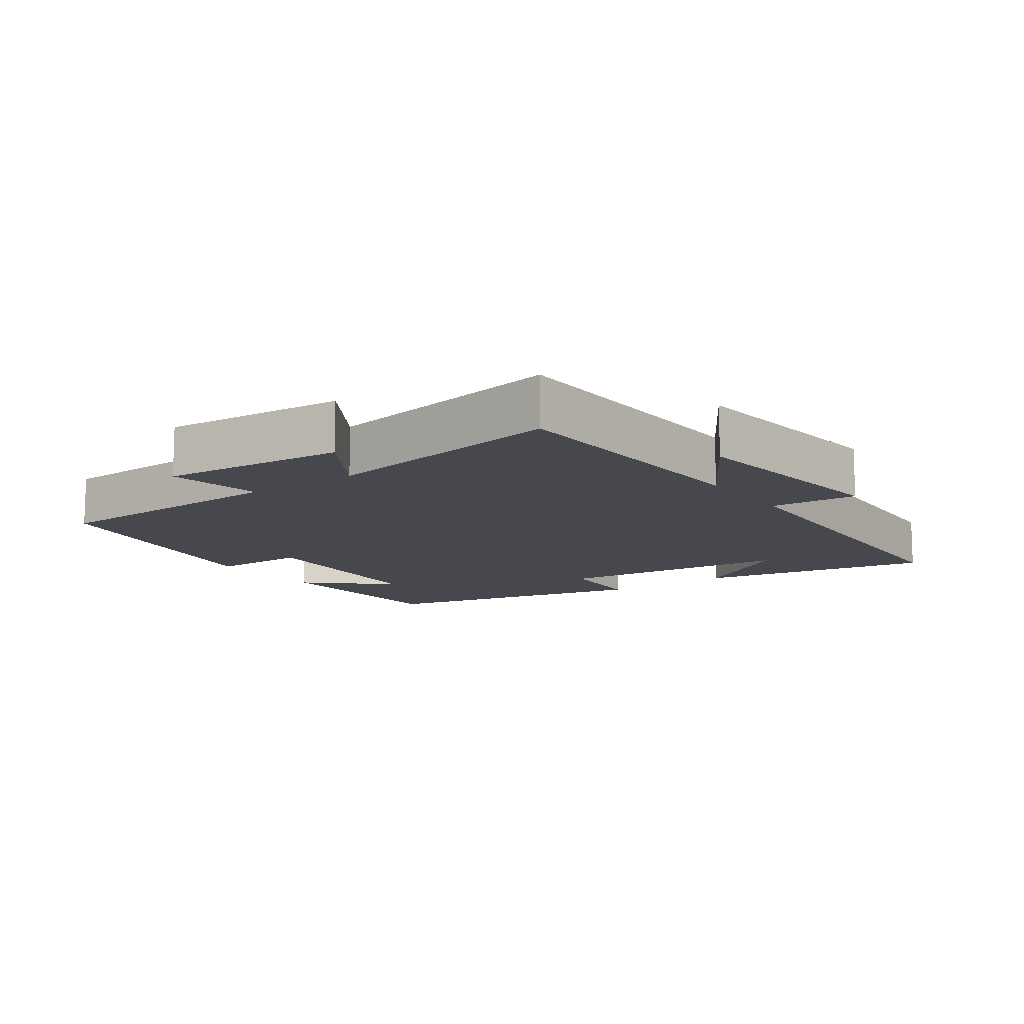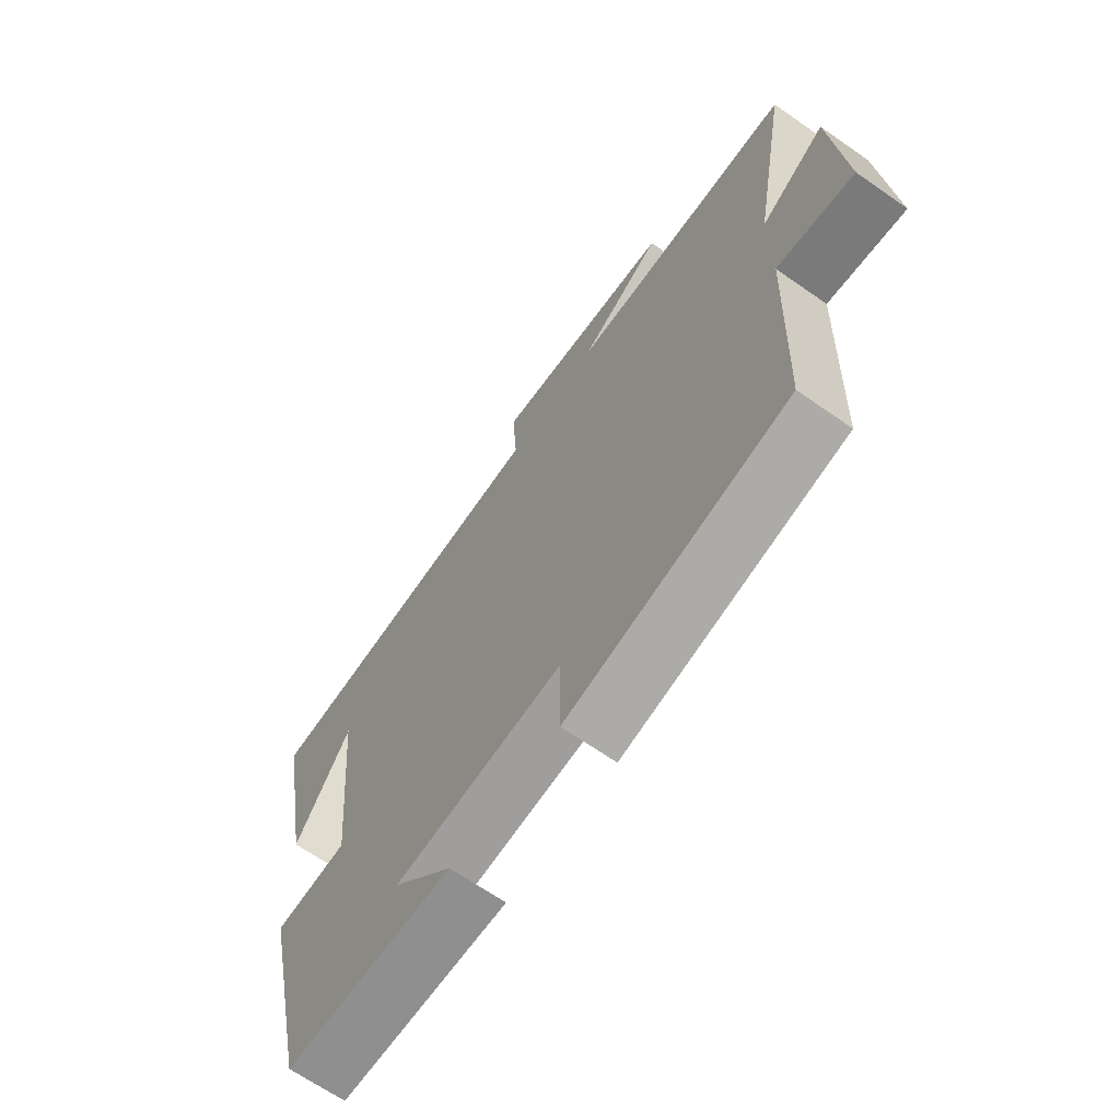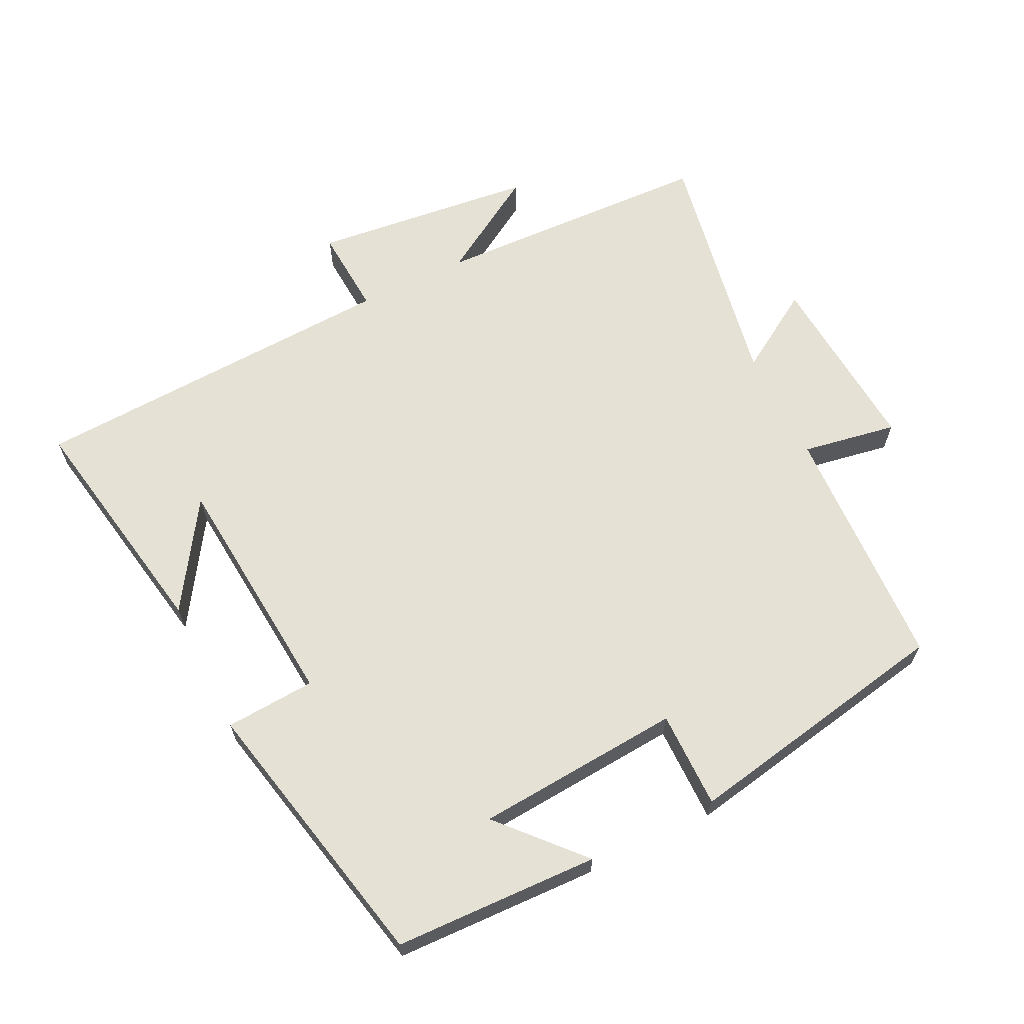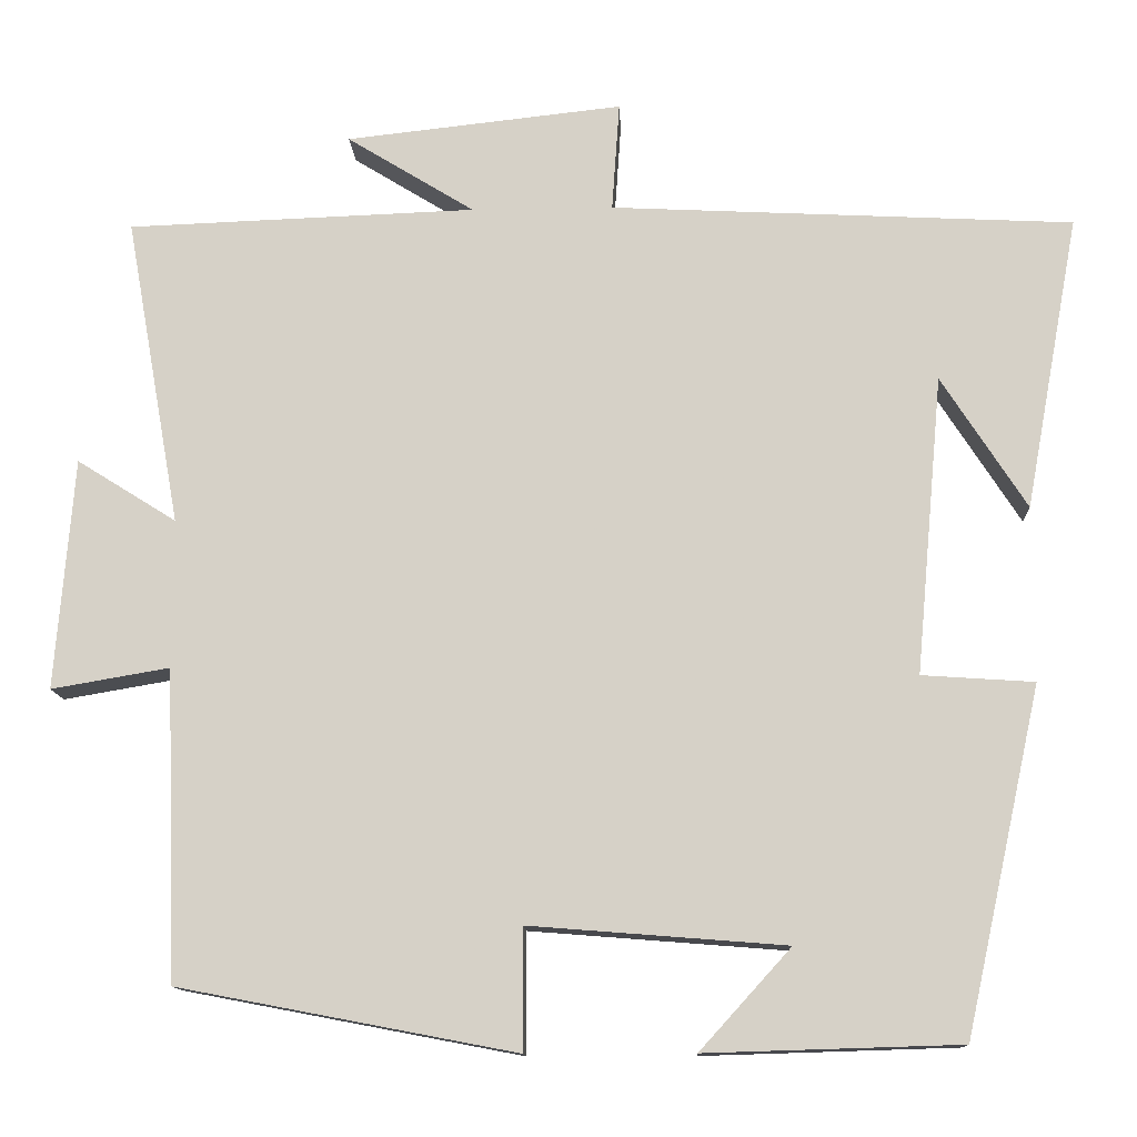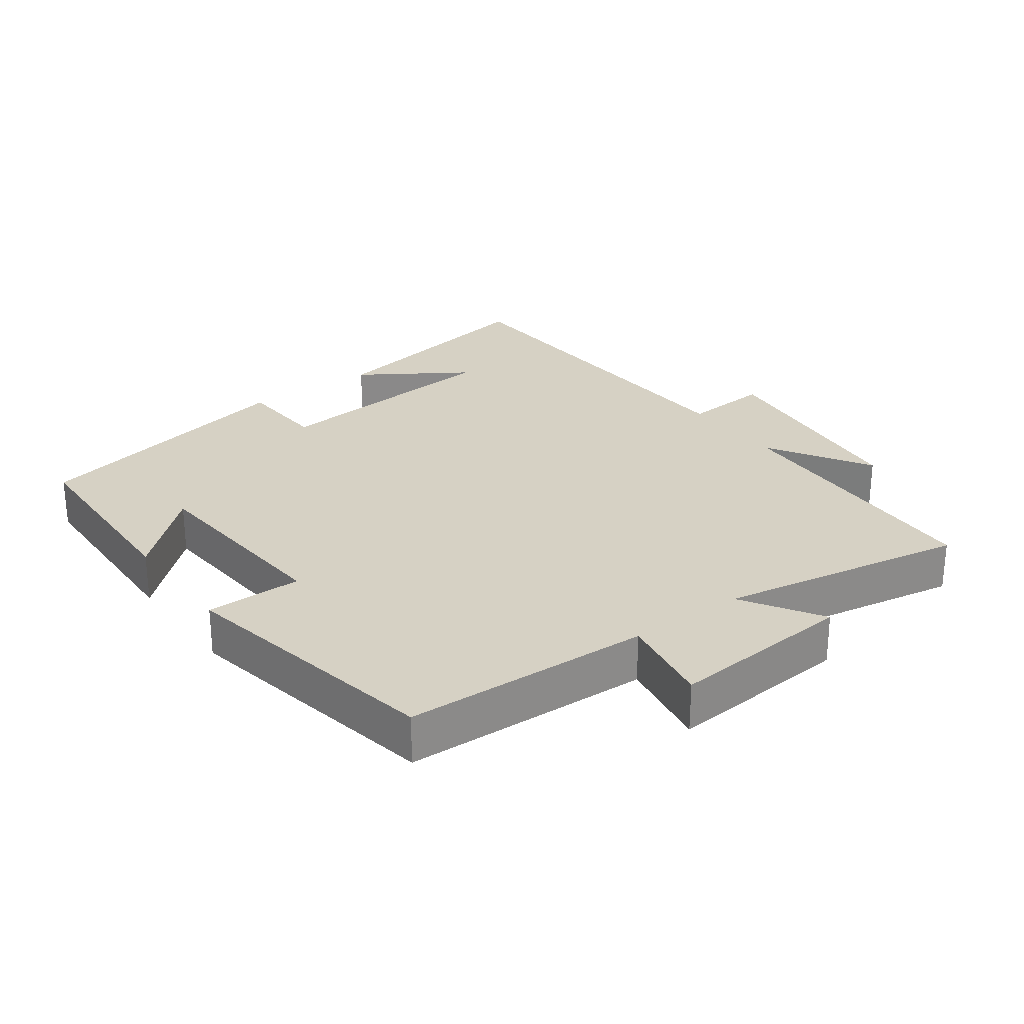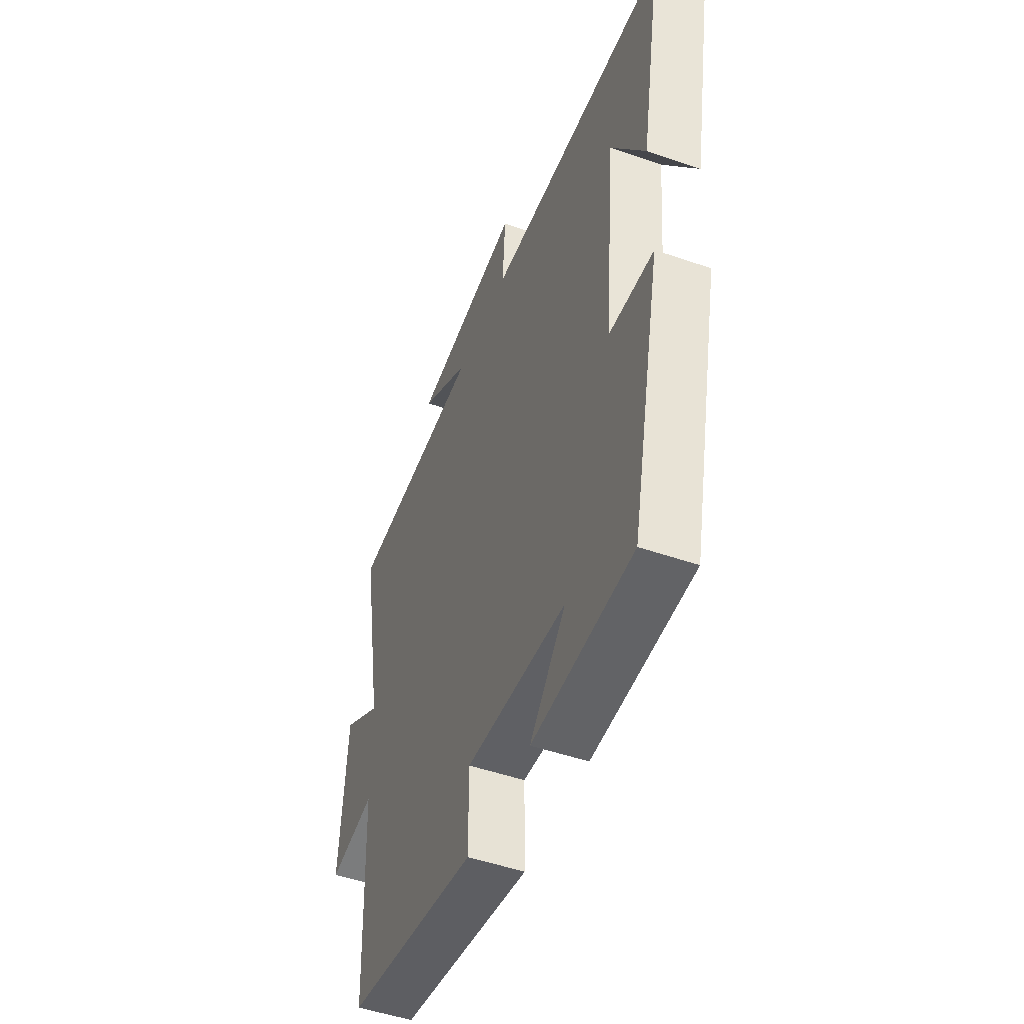
<metadata>
{"format":"obj","ext":"obj","renderer":"f3d","projection":"perspective","resolution":1024,"background":"white","views":[{"elev":-11.9,"azim":-54.4,"up":"+Y"},{"elev":-66.9,"azim":-125.0,"up":"+Z"},{"elev":64.7,"azim":154.0,"up":"+Y"},{"elev":-12.7,"azim":2.6,"up":"+Z"},{"elev":27.0,"azim":-126.1,"up":"+Y"},{"elev":-49.3,"azim":69.0,"up":"+Z"}]}
</metadata>
<code>
v 0.41 0.07 -0.491
v 0.108 0.07 -0.5
v 0.216 0.07 -0.381
v -0.088 0.07 -0.357
v -0.088 0.07 -0.5
v -0.487 0.07 -0.424
v -0.5 0.07 -0.057
v -0.64 0.07 -0.081
v -0.618 0.07 0.193
v -0.5 0.07 0.119
v -0.565 0.07 0.485
v -0.152 0.07 0.5
v -0.303 0.07 0.593
v 0.025 0.07 0.629
v 0.016 0.07 0.5
v 0.564 0.07 0.472
v 0.5 0.07 0.124
v 0.399 0.07 0.281
v 0.367 0.07 -0.073
v 0.5 0.07 -0.082
v 0.41 0 -0.491
v 0.108 0 -0.5
v 0.216 0 -0.381
v -0.088 0 -0.357
v -0.088 0 -0.5
v -0.487 0 -0.424
v -0.5 0 -0.057
v -0.64 0 -0.081
v -0.618 0 0.193
v -0.5 0 0.119
v -0.565 0 0.485
v -0.152 0 0.5
v -0.303 0 0.593
v 0.025 0 0.629
v 0.016 0 0.5
v 0.564 0 0.472
v 0.5 0 0.124
v 0.399 0 0.281
v 0.367 0 -0.073
v 0.5 0 -0.082
f 19 20 1
f 16 17 18
f 15 16 18
f 15 18 19
f 12 13 14 15
f 15 19 1
f 12 15 1
f 11 12 1
f 10 11 1
f 7 8 9 10
f 6 7 10
f 5 6 10
f 4 5 10
f 3 4 10
f 1 2 3
f 1 3 10
f 21 40 39
f 38 37 36
f 38 36 35
f 39 38 35
f 35 34 33 32
f 21 39 35
f 21 35 32
f 21 32 31
f 21 31 30
f 30 29 28 27
f 30 27 26
f 30 26 25
f 30 25 24
f 30 24 23
f 23 22 21
f 30 23 21
f 1 21 22 2
f 2 22 23 3
f 3 23 24 4
f 4 24 25 5
f 5 25 26 6
f 6 26 27 7
f 7 27 28 8
f 8 28 29 9
f 9 29 30 10
f 10 30 31 11
f 11 31 32 12
f 12 32 33 13
f 13 33 34 14
f 14 34 35 15
f 15 35 36 16
f 16 36 37 17
f 17 37 38 18
f 18 38 39 19
f 19 39 40 20
f 20 40 21 1

</code>
